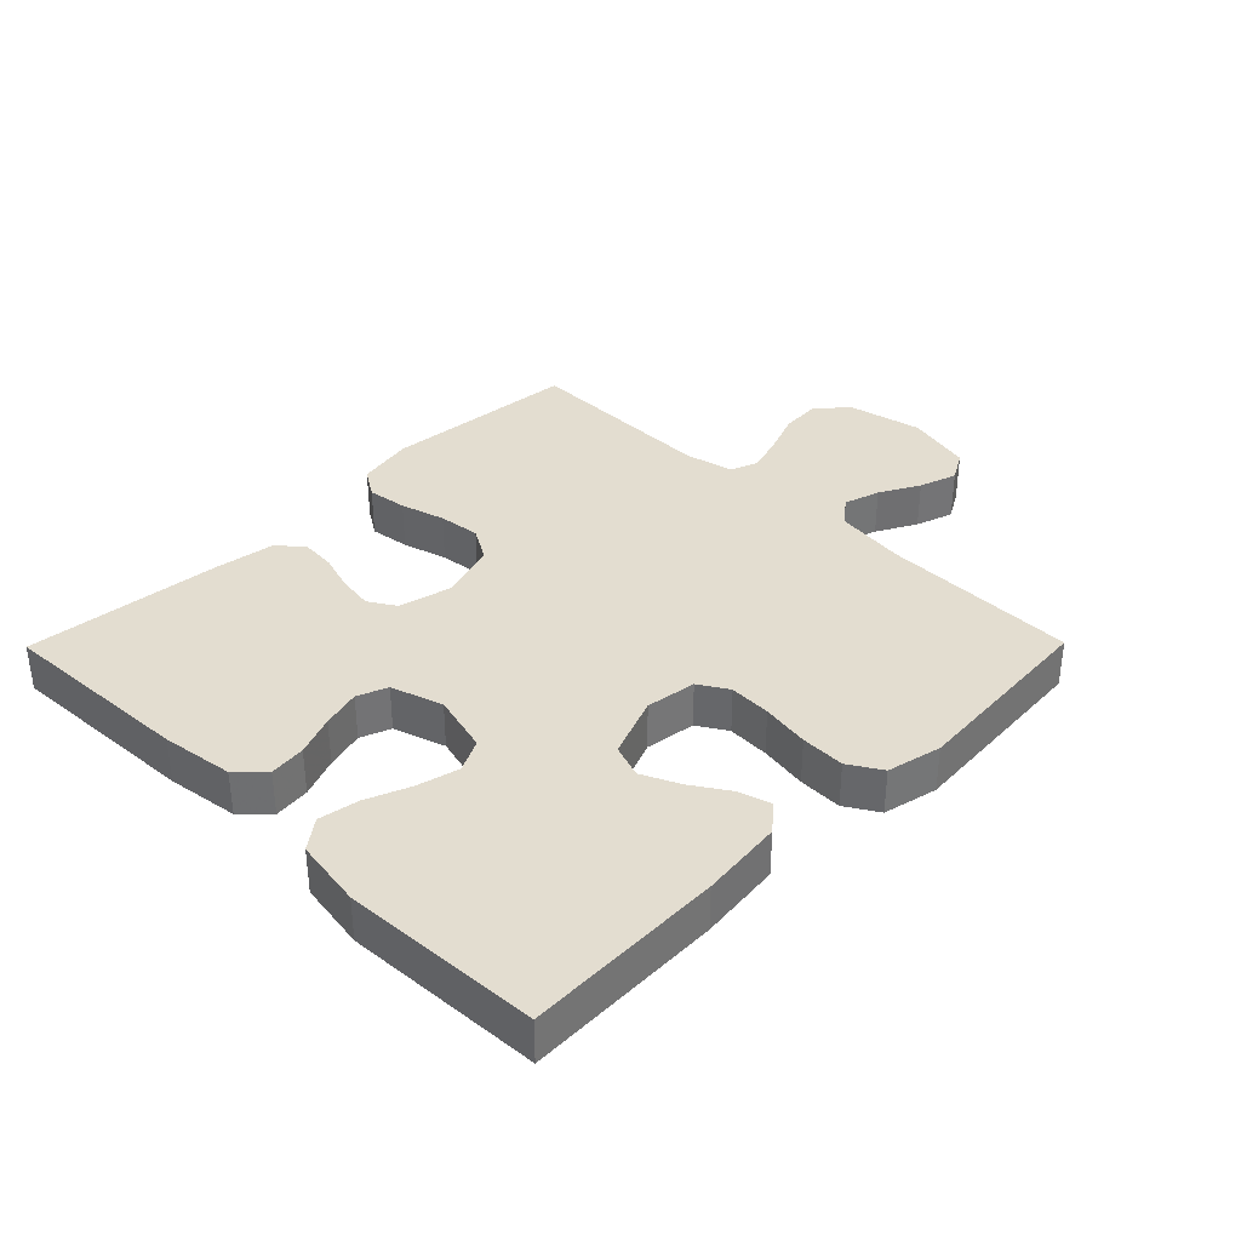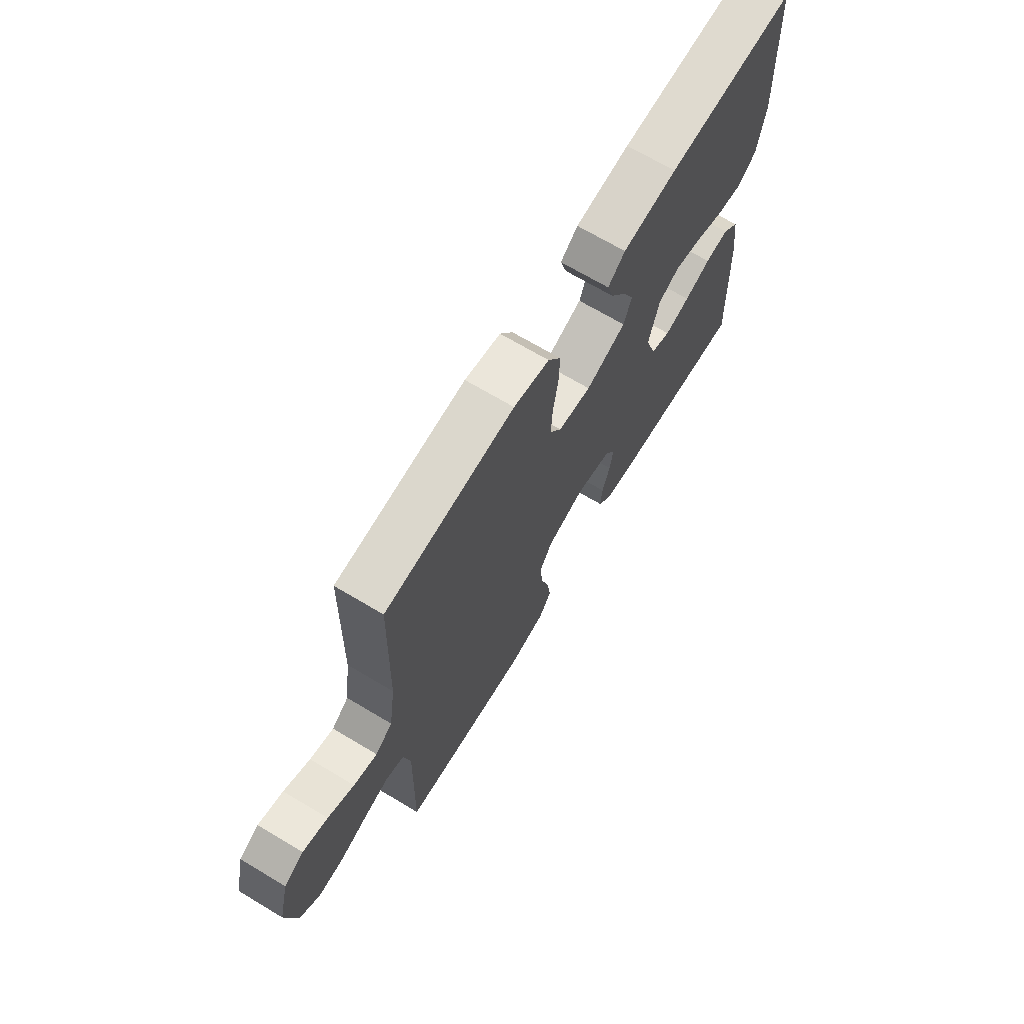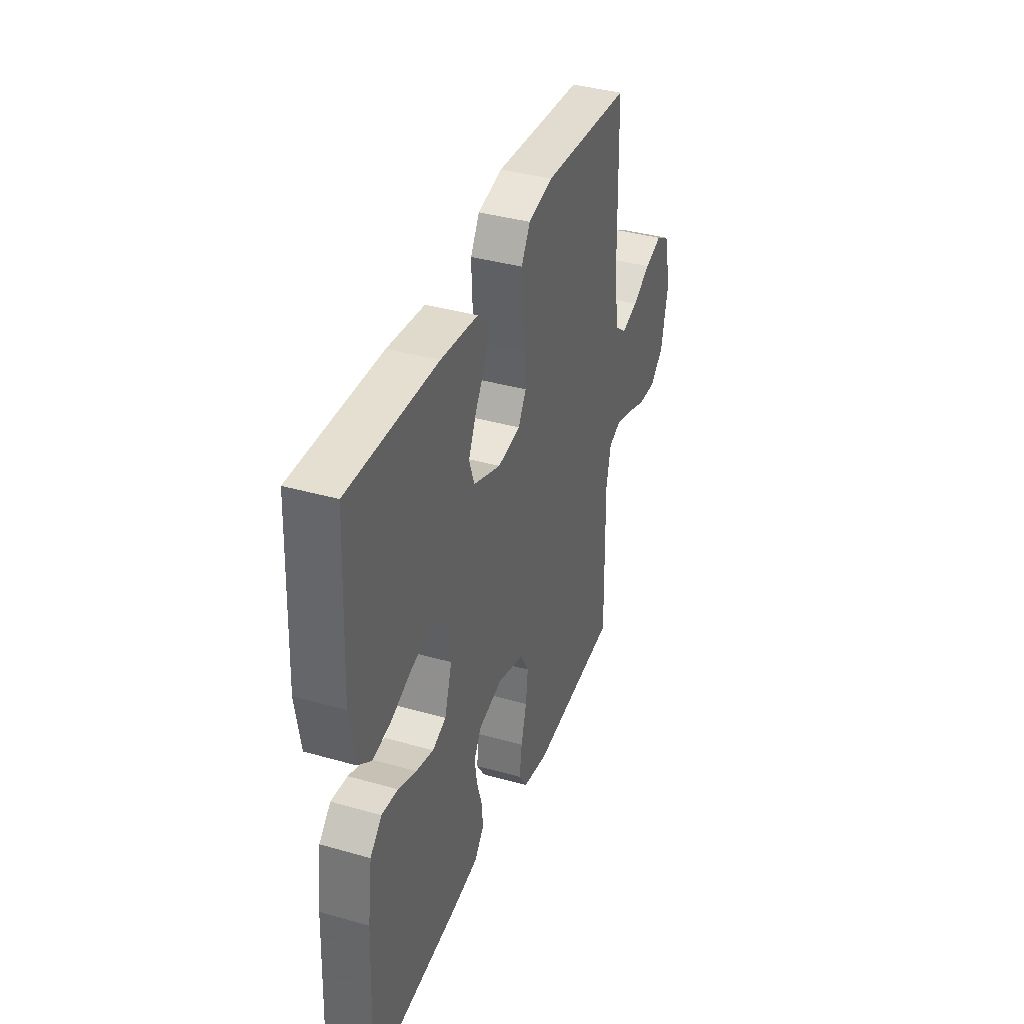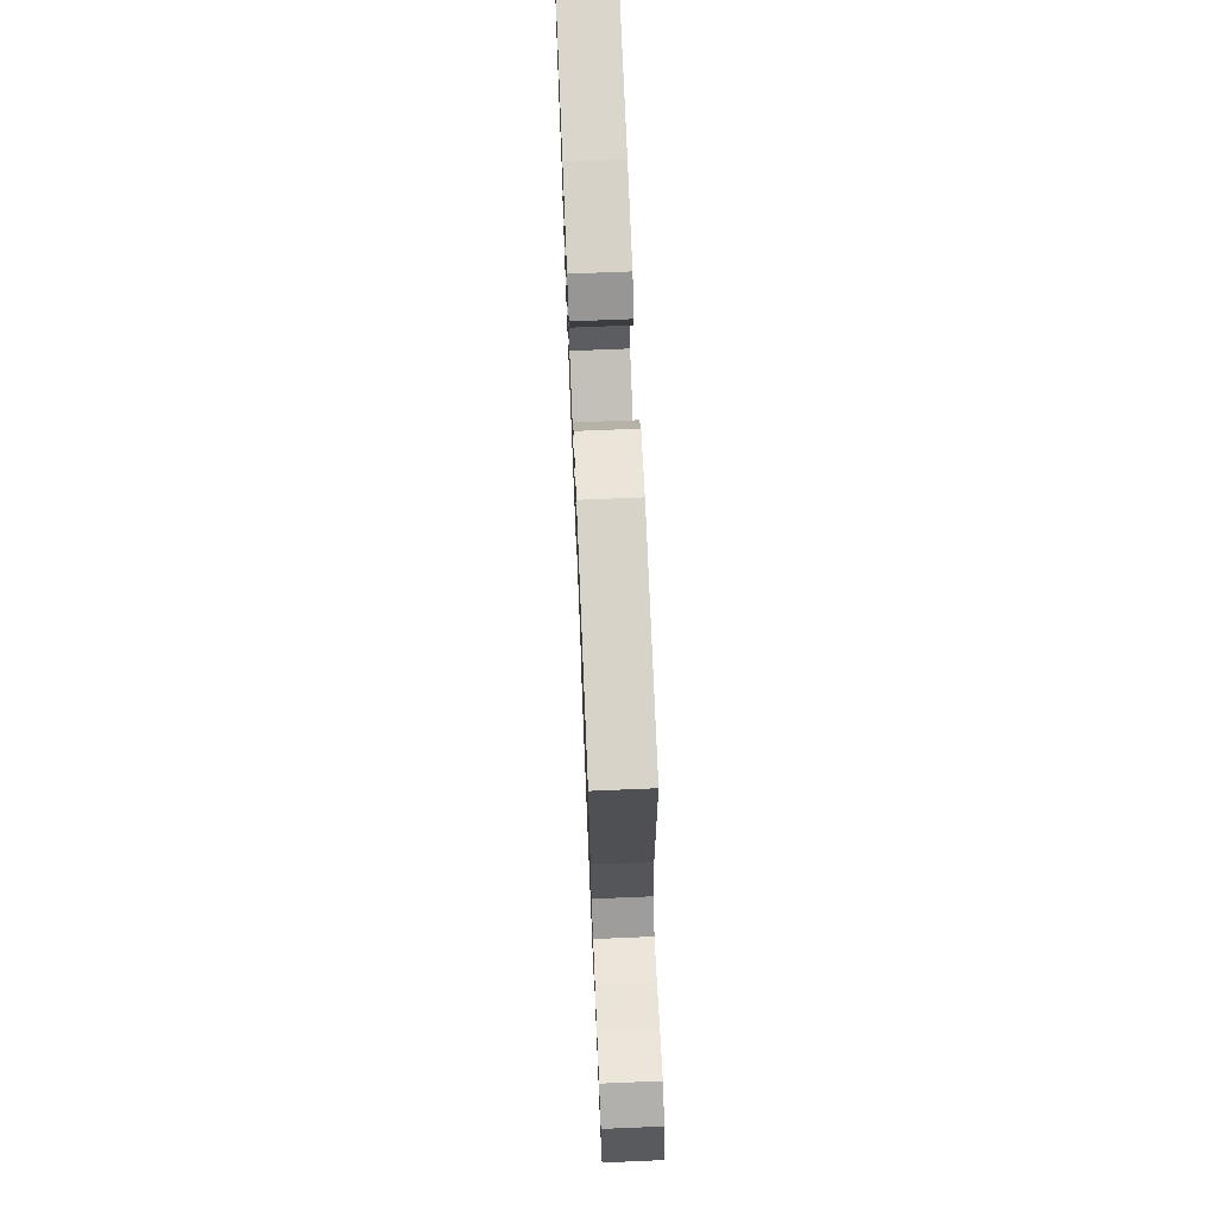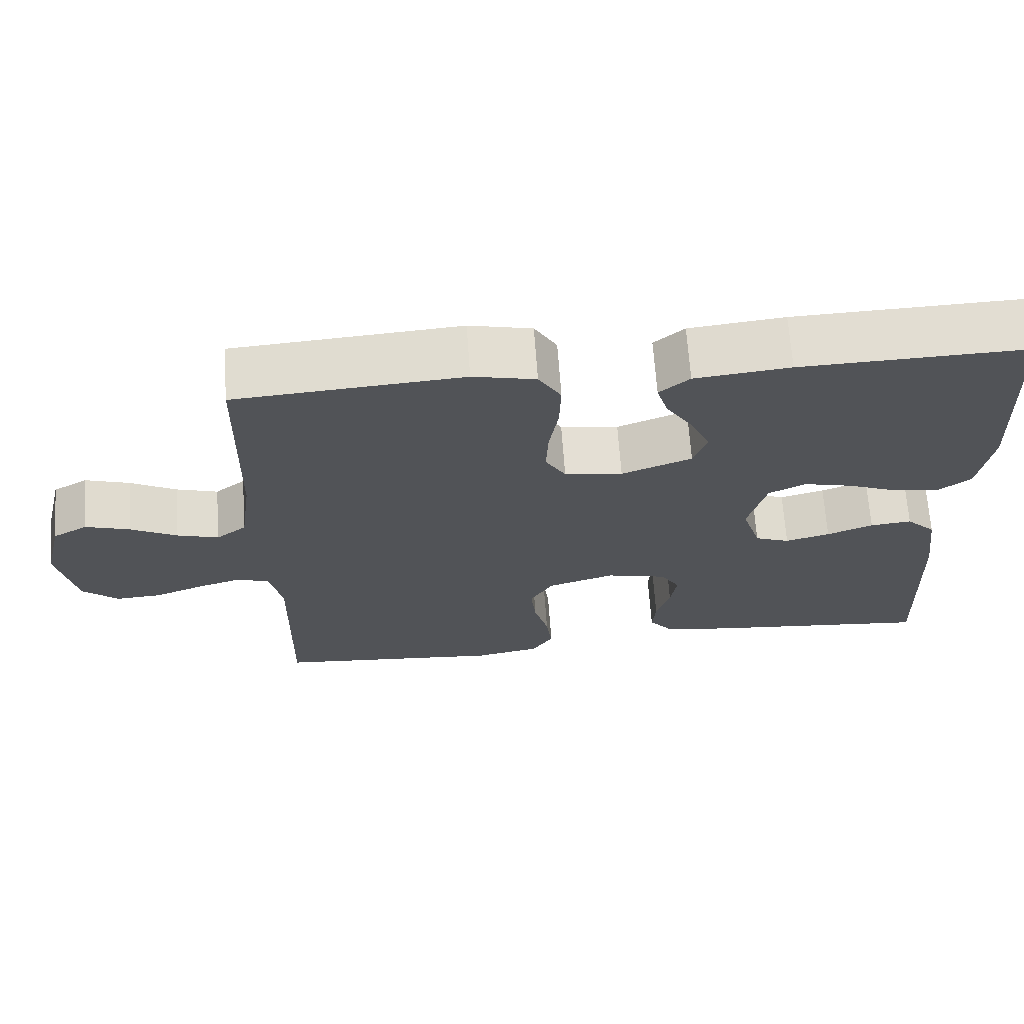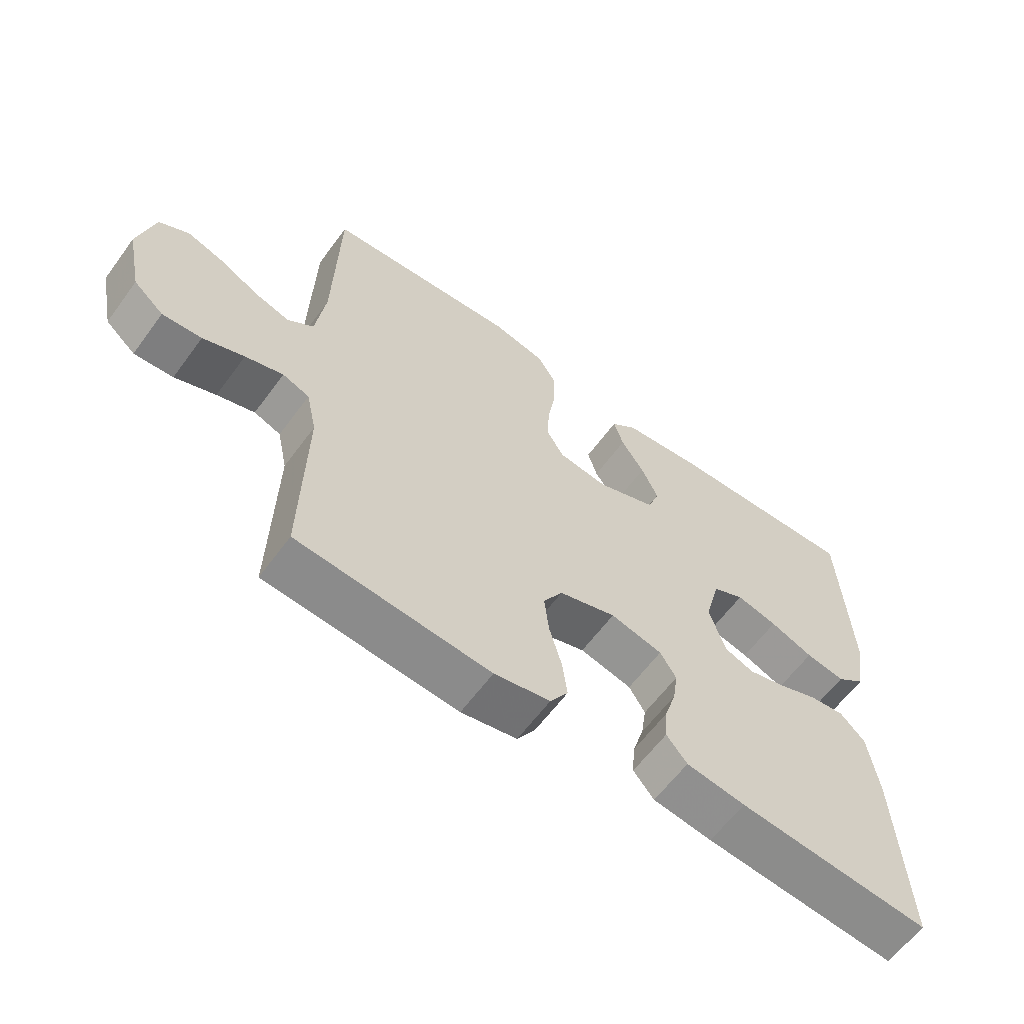
<metadata>
{"format":"obj","ext":"obj","renderer":"f3d","projection":"perspective","resolution":1024,"background":"white","views":[{"elev":35.6,"azim":-45.4,"up":"+Y"},{"elev":69.1,"azim":120.9,"up":"+Z"},{"elev":38.0,"azim":-70.1,"up":"+Z"},{"elev":71.9,"azim":87.6,"up":"+Z"},{"elev":67.5,"azim":176.0,"up":"+Z"},{"elev":-61.5,"azim":143.8,"up":"+Z"}]}
</metadata>
<code>
v -0.5 0.07 0.5
v -0.2 0.07 0.491
v -0.074 0.07 0.477
v -0.034 0.07 0.443
v -0.049 0.07 0.393
v -0.085 0.07 0.337
v -0.111 0.07 0.28
v -0.093 0.07 0.229
v 0 0.07 0.193
v 0.077 0.07 0.204
v 0.104 0.07 0.249
v 0.101 0.07 0.313
v 0.089 0.07 0.386
v 0.087 0.07 0.453
v 0.117 0.07 0.503
v 0.2 0.07 0.522
v 0.5 0.07 0.5
v 0.507 0.07 0.2
v 0.522 0.07 0.09
v 0.562 0.07 0.059
v 0.617 0.07 0.076
v 0.678 0.07 0.109
v 0.736 0.07 0.128
v 0.782 0.07 0.102
v 0.807 0.07 0
v 0.783 0.07 -0.115
v 0.736 0.07 -0.156
v 0.675 0.07 -0.152
v 0.611 0.07 -0.127
v 0.552 0.07 -0.109
v 0.51 0.07 -0.125
v 0.494 0.07 -0.2
v 0.5 0.07 -0.5
v 0.2 0.07 -0.526
v 0.113 0.07 -0.509
v 0.085 0.07 -0.465
v 0.093 0.07 -0.404
v 0.112 0.07 -0.336
v 0.119 0.07 -0.272
v 0.089 0.07 -0.221
v 0 0.07 -0.193
v -0.081 0.07 -0.213
v -0.106 0.07 -0.254
v -0.098 0.07 -0.308
v -0.08 0.07 -0.366
v -0.076 0.07 -0.418
v -0.108 0.07 -0.457
v -0.2 0.07 -0.471
v -0.5 0.07 -0.5
v -0.487 0.07 -0.2
v -0.472 0.07 -0.09
v -0.433 0.07 -0.051
v -0.378 0.07 -0.057
v -0.317 0.07 -0.081
v -0.258 0.07 -0.097
v -0.212 0.07 -0.079
v -0.187 0.07 0
v -0.211 0.07 0.091
v -0.26 0.07 0.115
v -0.324 0.07 0.099
v -0.391 0.07 0.072
v -0.452 0.07 0.061
v -0.497 0.07 0.095
v -0.514 0.07 0.2
v -0.5 0 0.5
v -0.2 0 0.491
v -0.074 0 0.477
v -0.034 0 0.443
v -0.049 0 0.393
v -0.085 0 0.337
v -0.111 0 0.28
v -0.093 0 0.229
v 0 0 0.193
v 0.077 0 0.204
v 0.104 0 0.249
v 0.101 0 0.313
v 0.089 0 0.386
v 0.087 0 0.453
v 0.117 0 0.503
v 0.2 0 0.522
v 0.5 0 0.5
v 0.507 0 0.2
v 0.522 0 0.09
v 0.562 0 0.059
v 0.617 0 0.076
v 0.678 0 0.109
v 0.736 0 0.128
v 0.782 0 0.102
v 0.807 0 0
v 0.783 0 -0.115
v 0.736 0 -0.156
v 0.675 0 -0.152
v 0.611 0 -0.127
v 0.552 0 -0.109
v 0.51 0 -0.125
v 0.494 0 -0.2
v 0.5 0 -0.5
v 0.2 0 -0.526
v 0.113 0 -0.509
v 0.085 0 -0.465
v 0.093 0 -0.404
v 0.112 0 -0.336
v 0.119 0 -0.272
v 0.089 0 -0.221
v 0 0 -0.193
v -0.081 0 -0.213
v -0.106 0 -0.254
v -0.098 0 -0.308
v -0.08 0 -0.366
v -0.076 0 -0.418
v -0.108 0 -0.457
v -0.2 0 -0.471
v -0.5 0 -0.5
v -0.487 0 -0.2
v -0.472 0 -0.09
v -0.433 0 -0.051
v -0.378 0 -0.057
v -0.317 0 -0.081
v -0.258 0 -0.097
v -0.212 0 -0.079
v -0.187 0 0
v -0.211 0 0.091
v -0.26 0 0.115
v -0.324 0 0.099
v -0.391 0 0.072
v -0.452 0 0.061
v -0.497 0 0.095
v -0.514 0 0.2
f 4 5 6
f 3 4 6
f 2 3 6
f 1 2 6
f 64 1 6
f 63 64 6
f 62 63 6
f 61 62 6
f 60 61 6
f 59 60 6 7
f 58 59 7 8
f 57 58 8 9
f 56 57 9 10
f 52 53 54
f 51 52 54
f 50 51 54
f 49 50 54
f 48 49 54
f 47 48 54
f 46 47 54
f 45 46 54
f 44 45 54
f 43 44 54 55
f 42 43 55 56
f 36 37 38
f 35 36 38
f 34 35 38
f 33 34 38
f 32 33 38
f 31 32 38 39
f 30 31 39 40
f 27 28 29
f 26 27 29
f 25 26 29
f 24 25 29
f 23 24 29
f 22 23 29
f 21 22 29
f 20 21 29 30
f 30 40 41
f 20 30 41
f 19 20 41
f 16 17 18
f 15 16 18
f 14 15 18
f 13 14 18
f 12 13 18
f 11 12 18 19
f 42 56 10
f 41 42 10
f 19 41 10
f 10 11 19
f 70 69 68
f 70 68 67
f 70 67 66
f 70 66 65
f 70 65 128
f 70 128 127
f 70 127 126
f 70 126 125
f 70 125 124
f 71 70 124 123
f 72 71 123 122
f 73 72 122 121
f 74 73 121 120
f 118 117 116
f 118 116 115
f 118 115 114
f 118 114 113
f 118 113 112
f 118 112 111
f 118 111 110
f 118 110 109
f 118 109 108
f 119 118 108 107
f 120 119 107 106
f 102 101 100
f 102 100 99
f 102 99 98
f 102 98 97
f 102 97 96
f 103 102 96 95
f 104 103 95 94
f 93 92 91
f 93 91 90
f 93 90 89
f 93 89 88
f 93 88 87
f 93 87 86
f 93 86 85
f 94 93 85 84
f 105 104 94
f 105 94 84
f 105 84 83
f 82 81 80
f 82 80 79
f 82 79 78
f 82 78 77
f 82 77 76
f 83 82 76 75
f 74 120 106
f 74 106 105
f 74 105 83
f 83 75 74
f 1 65 66 2
f 2 66 67 3
f 3 67 68 4
f 4 68 69 5
f 5 69 70 6
f 6 70 71 7
f 7 71 72 8
f 8 72 73 9
f 9 73 74 10
f 10 74 75 11
f 11 75 76 12
f 12 76 77 13
f 13 77 78 14
f 14 78 79 15
f 15 79 80 16
f 16 80 81 17
f 17 81 82 18
f 18 82 83 19
f 19 83 84 20
f 20 84 85 21
f 21 85 86 22
f 22 86 87 23
f 23 87 88 24
f 24 88 89 25
f 25 89 90 26
f 26 90 91 27
f 27 91 92 28
f 28 92 93 29
f 29 93 94 30
f 30 94 95 31
f 31 95 96 32
f 32 96 97 33
f 33 97 98 34
f 34 98 99 35
f 35 99 100 36
f 36 100 101 37
f 37 101 102 38
f 38 102 103 39
f 39 103 104 40
f 40 104 105 41
f 41 105 106 42
f 42 106 107 43
f 43 107 108 44
f 44 108 109 45
f 45 109 110 46
f 46 110 111 47
f 47 111 112 48
f 48 112 113 49
f 49 113 114 50
f 50 114 115 51
f 51 115 116 52
f 52 116 117 53
f 53 117 118 54
f 54 118 119 55
f 55 119 120 56
f 56 120 121 57
f 57 121 122 58
f 58 122 123 59
f 59 123 124 60
f 60 124 125 61
f 61 125 126 62
f 62 126 127 63
f 63 127 128 64
f 64 128 65 1

</code>
